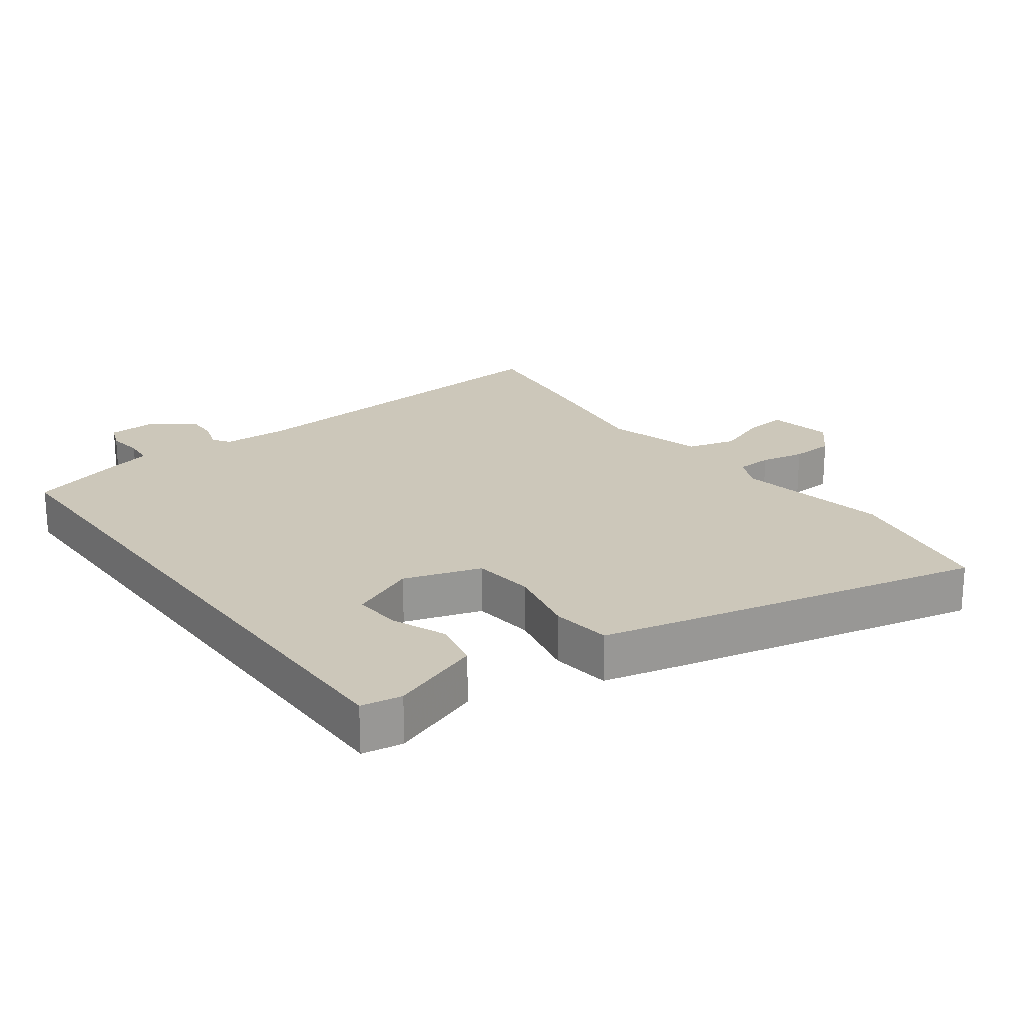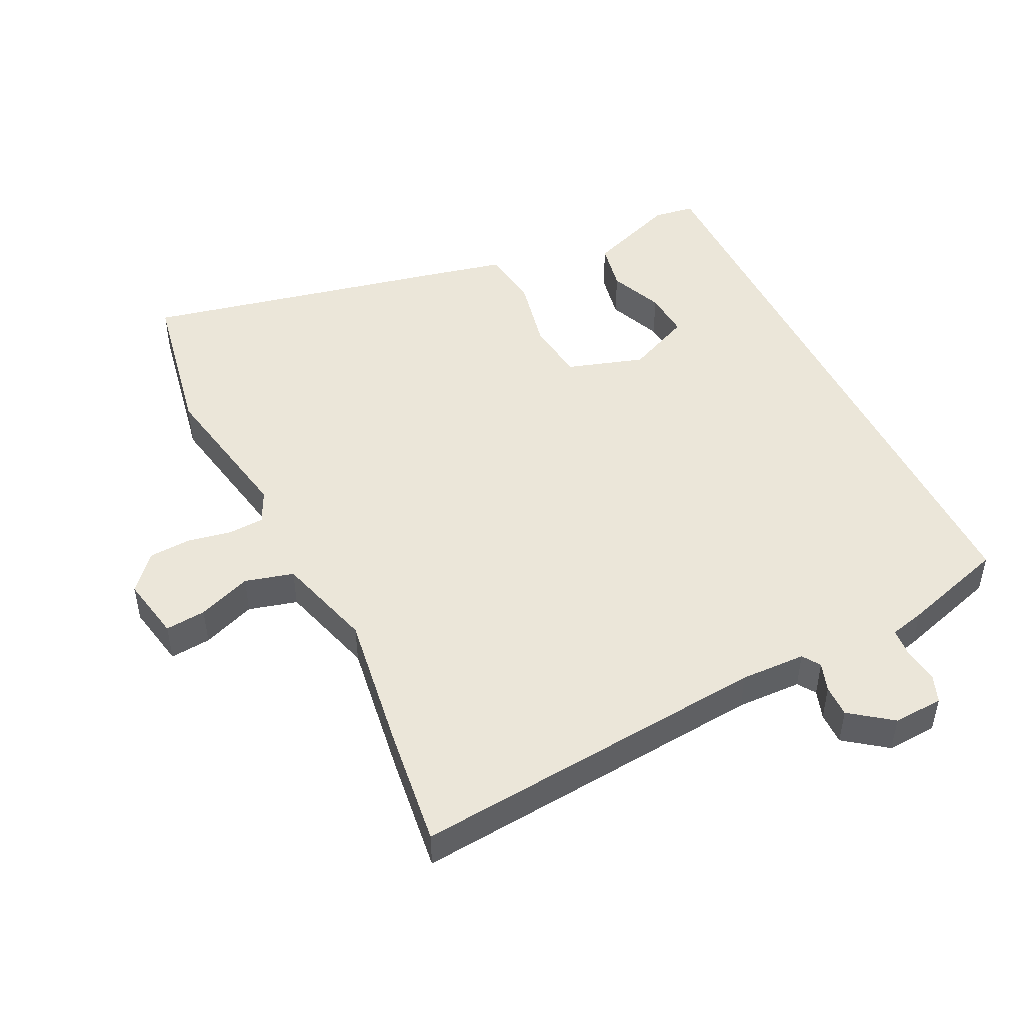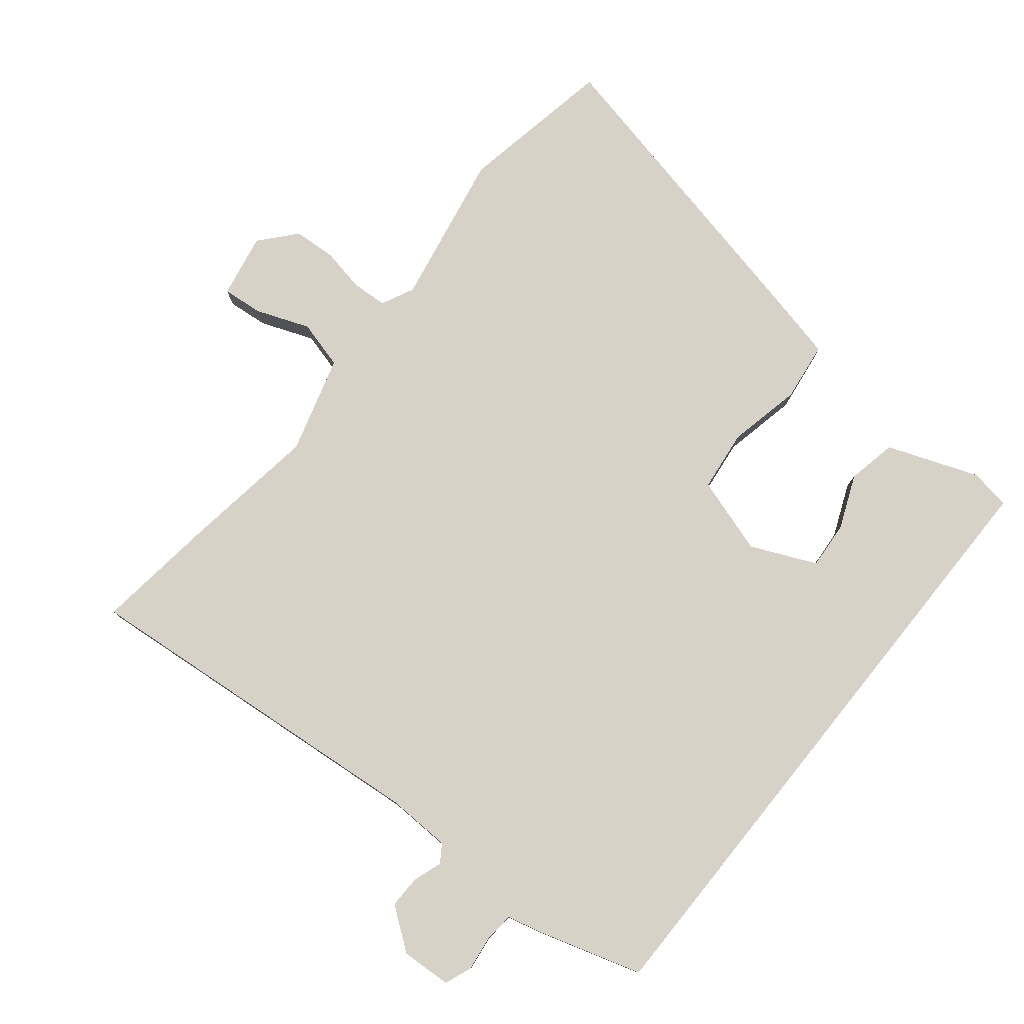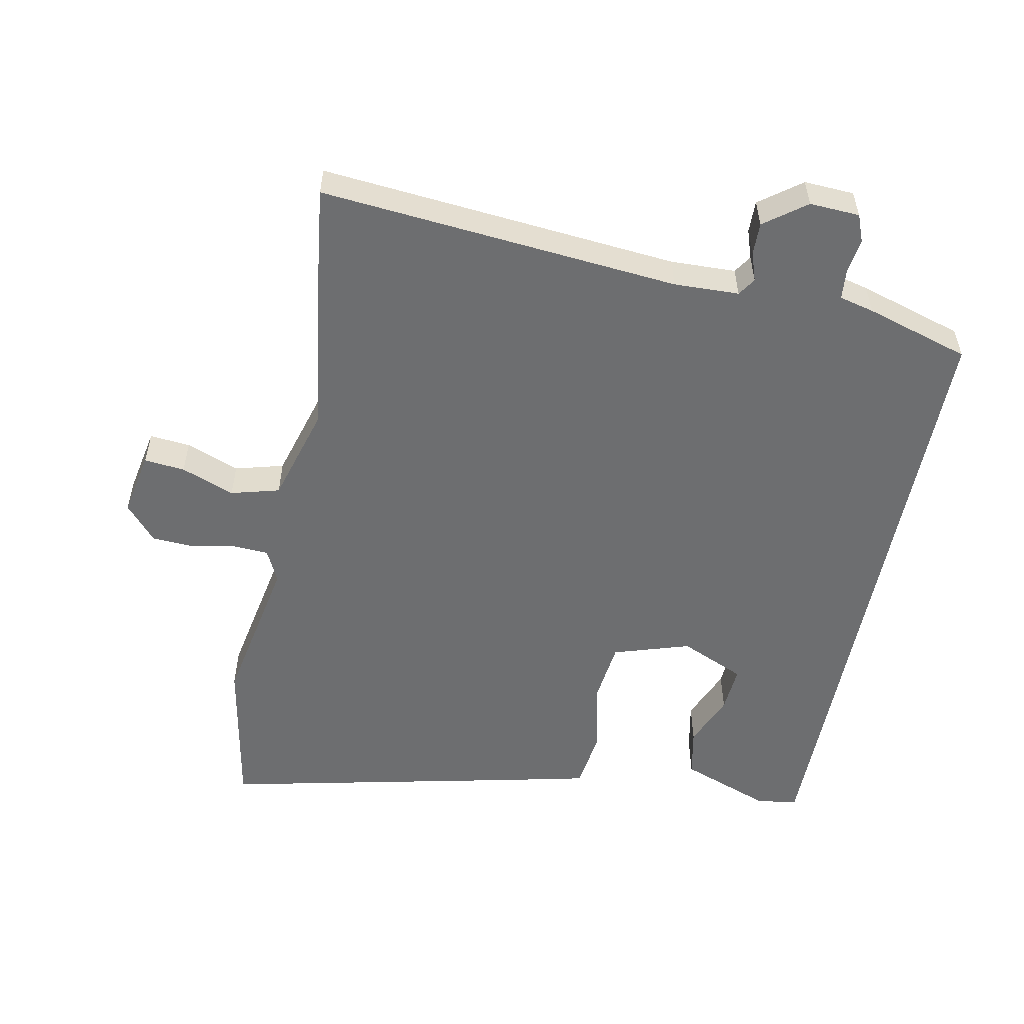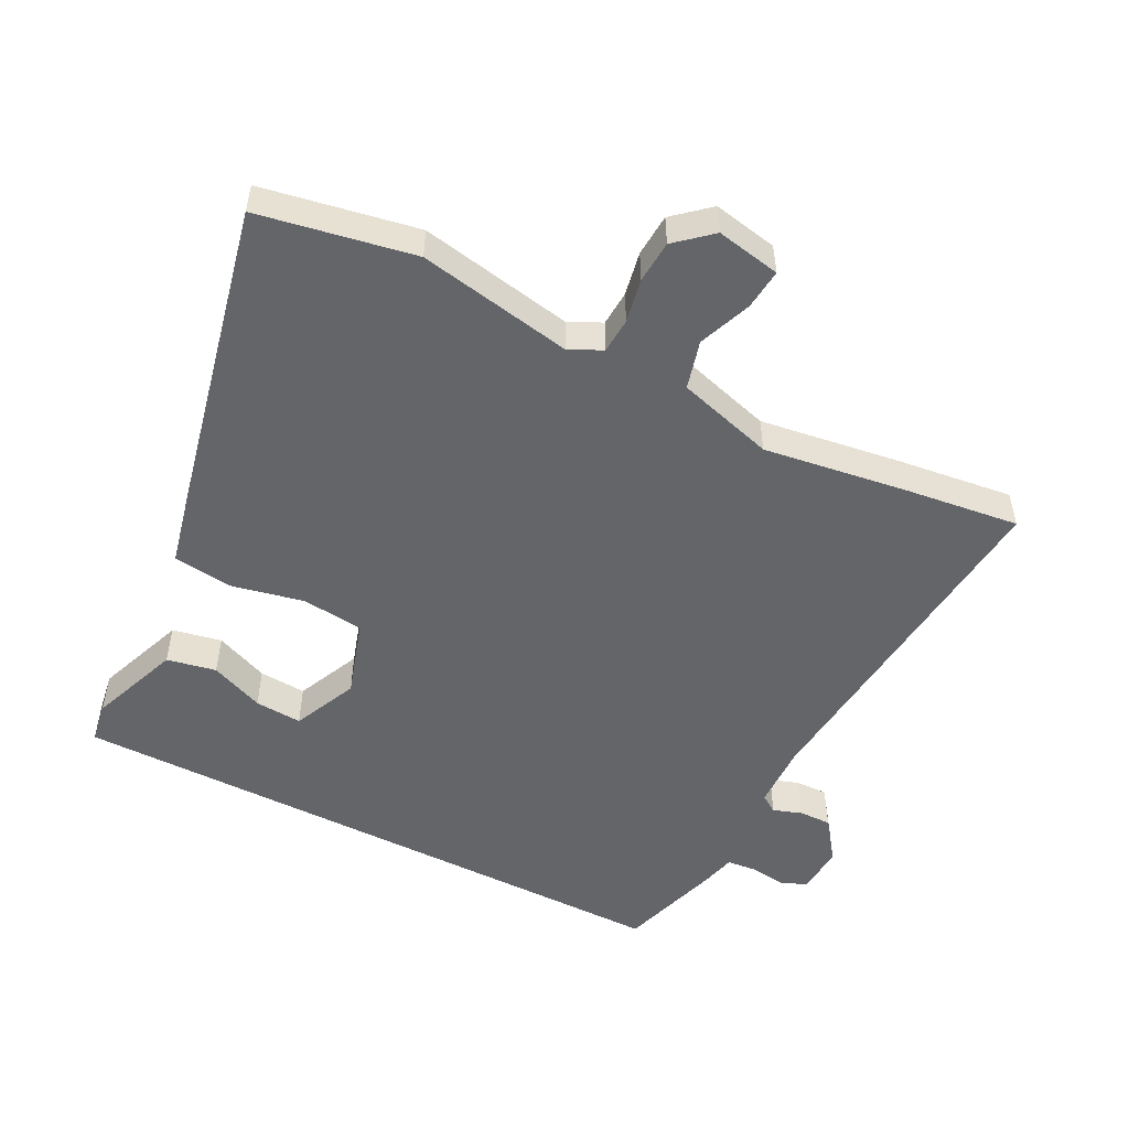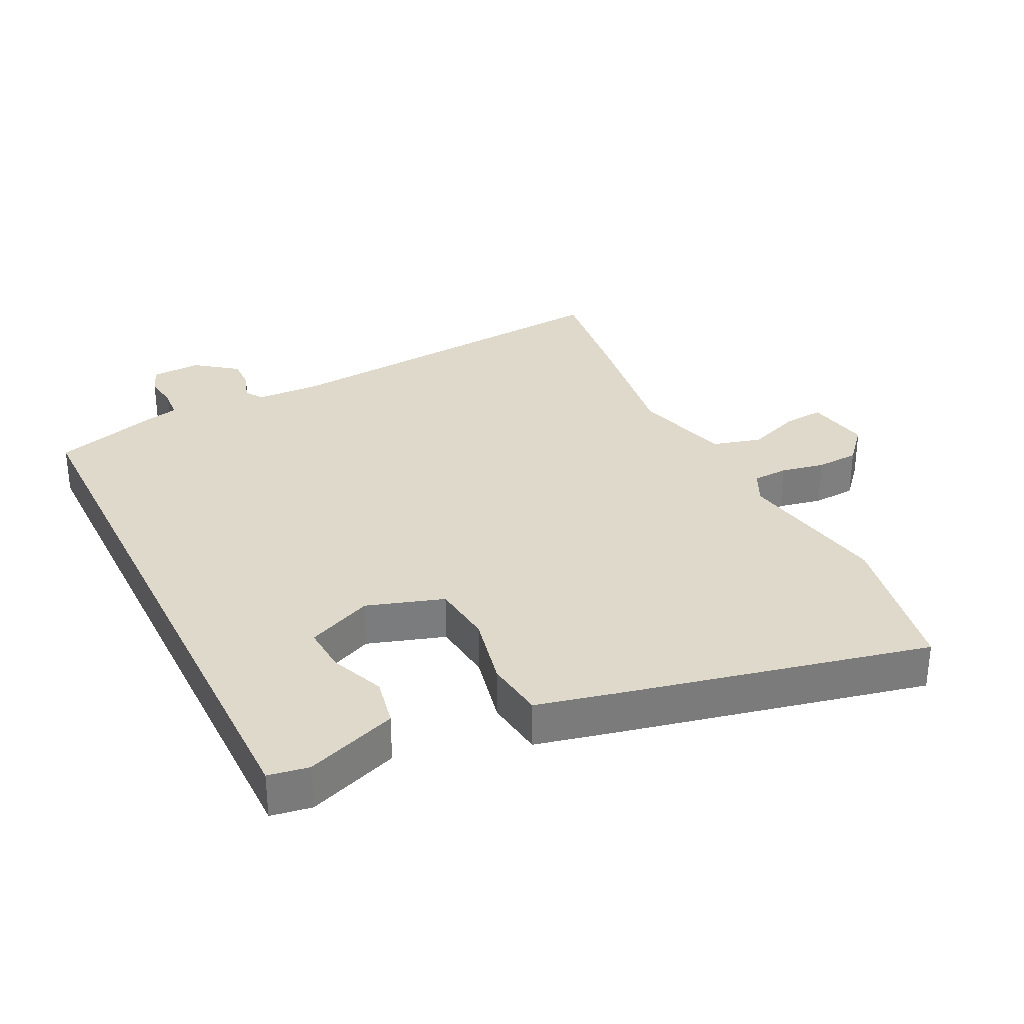
<metadata>
{"format":"obj","ext":"obj","renderer":"f3d","projection":"perspective","resolution":1024,"background":"white","views":[{"elev":21.5,"azim":-36.2,"up":"+Y"},{"elev":48.0,"azim":153.9,"up":"+Y"},{"elev":78.5,"azim":-141.1,"up":"+Y"},{"elev":-54.3,"azim":168.9,"up":"+Y"},{"elev":-51.4,"azim":62.8,"up":"+Y"},{"elev":31.8,"azim":-26.1,"up":"+Y"}]}
</metadata>
<code>
v 0.479 0.07 0.613
v 0.523 0.07 0.376
v 0.479 0.07 0.141
v 0.503 0.07 0.091
v 0.557 0.07 0.088
v 0.624 0.07 0.101
v 0.689 0.07 0.097
v 0.736 0.07 0.043
v 0.717 0.07 -0.055
v 0.655 0.07 -0.049
v 0.574 0.07 -0.018
v 0.5 0.07 -0.038
v 0.457 0.07 -0.186
v 0.488 0.07 -0.402
v 0.51 0.07 -0.58
v -0.036 0.07 -0.53
v -0.135 0.07 -0.533
v -0.153 0.07 -0.56
v -0.138 0.07 -0.604
v -0.137 0.07 -0.653
v -0.2 0.07 -0.7
v -0.276 0.07 -0.696
v -0.292 0.07 -0.655
v -0.285 0.07 -0.601
v -0.289 0.07 -0.556
v -0.342 0.07 -0.543
v -0.5 0.07 -0.495
v -0.5 0.07 0.465
v -0.438 0.07 0.475
v -0.299 0.07 0.423
v -0.284 0.07 0.348
v -0.318 0.07 0.266
v -0.323 0.07 0.194
v -0.224 0.07 0.15
v -0.107 0.07 0.187
v -0.096 0.07 0.281
v -0.12 0.07 0.393
v -0.108 0.07 0.483
v 0.01 0.07 0.51
v 0.479 0 0.613
v 0.523 0 0.376
v 0.479 0 0.141
v 0.503 0 0.091
v 0.557 0 0.088
v 0.624 0 0.101
v 0.689 0 0.097
v 0.736 0 0.043
v 0.717 0 -0.055
v 0.655 0 -0.049
v 0.574 0 -0.018
v 0.5 0 -0.038
v 0.457 0 -0.186
v 0.488 0 -0.402
v 0.51 0 -0.58
v -0.036 0 -0.53
v -0.135 0 -0.533
v -0.153 0 -0.56
v -0.138 0 -0.604
v -0.137 0 -0.653
v -0.2 0 -0.7
v -0.276 0 -0.696
v -0.292 0 -0.655
v -0.285 0 -0.601
v -0.289 0 -0.556
v -0.342 0 -0.543
v -0.5 0 -0.495
v -0.5 0 0.465
v -0.438 0 0.475
v -0.299 0 0.423
v -0.284 0 0.348
v -0.318 0 0.266
v -0.323 0 0.194
v -0.224 0 0.15
v -0.107 0 0.187
v -0.096 0 0.281
v -0.12 0 0.393
v -0.108 0 0.483
v 0.01 0 0.51
f 1 2 3
f 39 1 3
f 38 39 3
f 37 38 3
f 36 37 3
f 35 36 3 4
f 34 35 4
f 30 31 32
f 29 30 32
f 28 29 32
f 28 32 33
f 27 28 33
f 26 27 33
f 25 26 33
f 24 25 33 34
f 22 23 24
f 21 22 24
f 20 21 24
f 19 20 24
f 18 19 24
f 17 18 24 34
f 13 14 15 16
f 17 34 4
f 16 17 4
f 13 16 4
f 12 13 4
f 9 10 11
f 8 9 11
f 7 8 11
f 6 7 11
f 5 6 11
f 4 5 11 12
f 42 41 40
f 42 40 78
f 42 78 77
f 42 77 76
f 42 76 75
f 43 42 75 74
f 43 74 73
f 71 70 69
f 71 69 68
f 71 68 67
f 72 71 67
f 72 67 66
f 72 66 65
f 72 65 64
f 73 72 64 63
f 63 62 61
f 63 61 60
f 63 60 59
f 63 59 58
f 63 58 57
f 73 63 57 56
f 55 54 53 52
f 43 73 56
f 43 56 55
f 43 55 52
f 43 52 51
f 50 49 48
f 50 48 47
f 50 47 46
f 50 46 45
f 50 45 44
f 51 50 44 43
f 1 40 41 2
f 2 41 42 3
f 3 42 43 4
f 4 43 44 5
f 5 44 45 6
f 6 45 46 7
f 7 46 47 8
f 8 47 48 9
f 9 48 49 10
f 10 49 50 11
f 11 50 51 12
f 12 51 52 13
f 13 52 53 14
f 14 53 54 15
f 15 54 55 16
f 16 55 56 17
f 17 56 57 18
f 18 57 58 19
f 19 58 59 20
f 20 59 60 21
f 21 60 61 22
f 22 61 62 23
f 23 62 63 24
f 24 63 64 25
f 25 64 65 26
f 26 65 66 27
f 27 66 67 28
f 28 67 68 29
f 29 68 69 30
f 30 69 70 31
f 31 70 71 32
f 32 71 72 33
f 33 72 73 34
f 34 73 74 35
f 35 74 75 36
f 36 75 76 37
f 37 76 77 38
f 38 77 78 39
f 39 78 40 1

</code>
